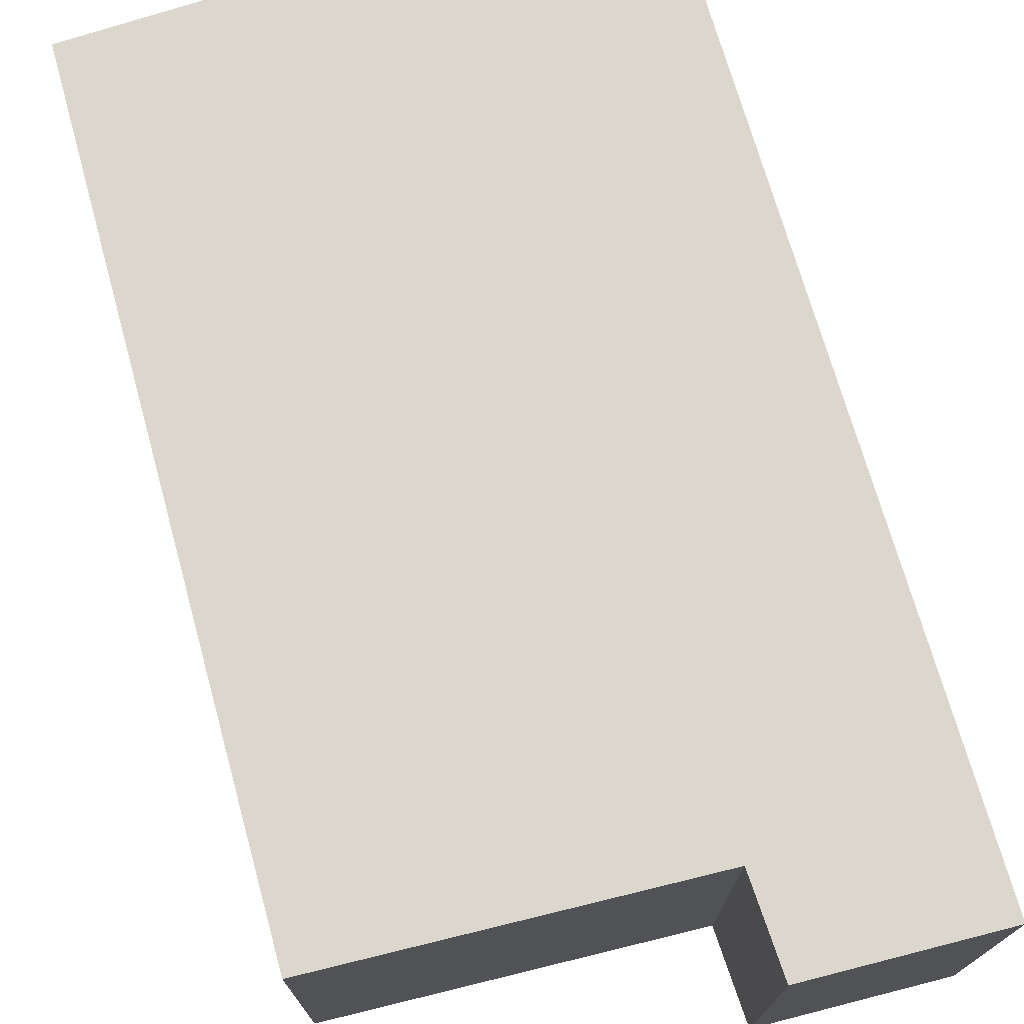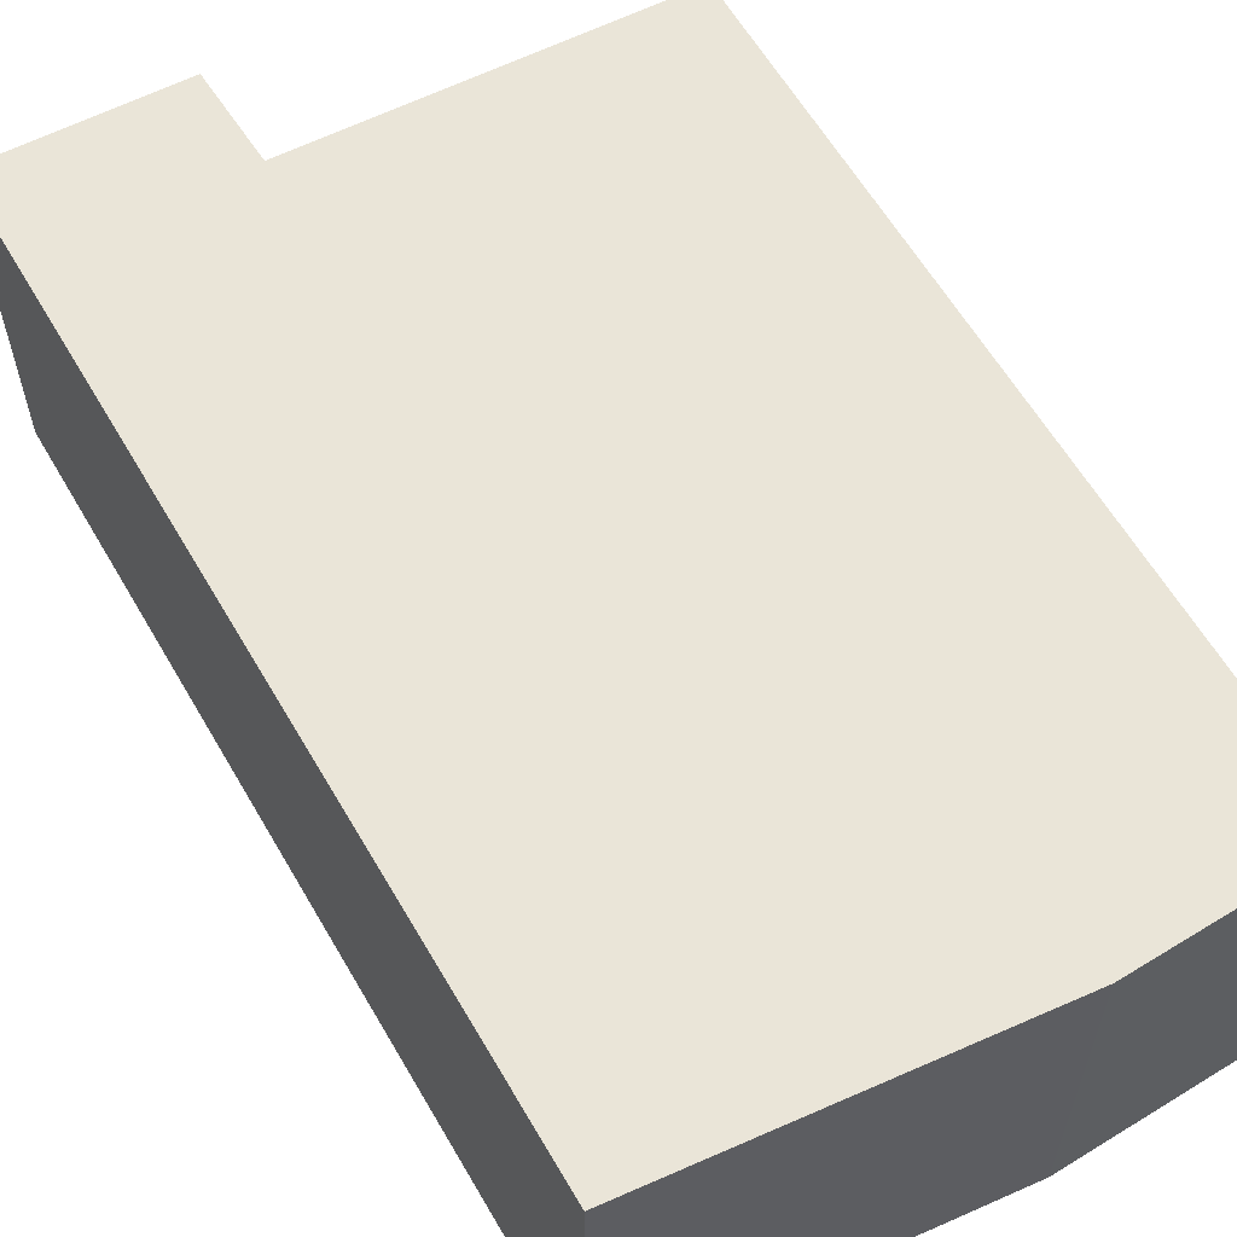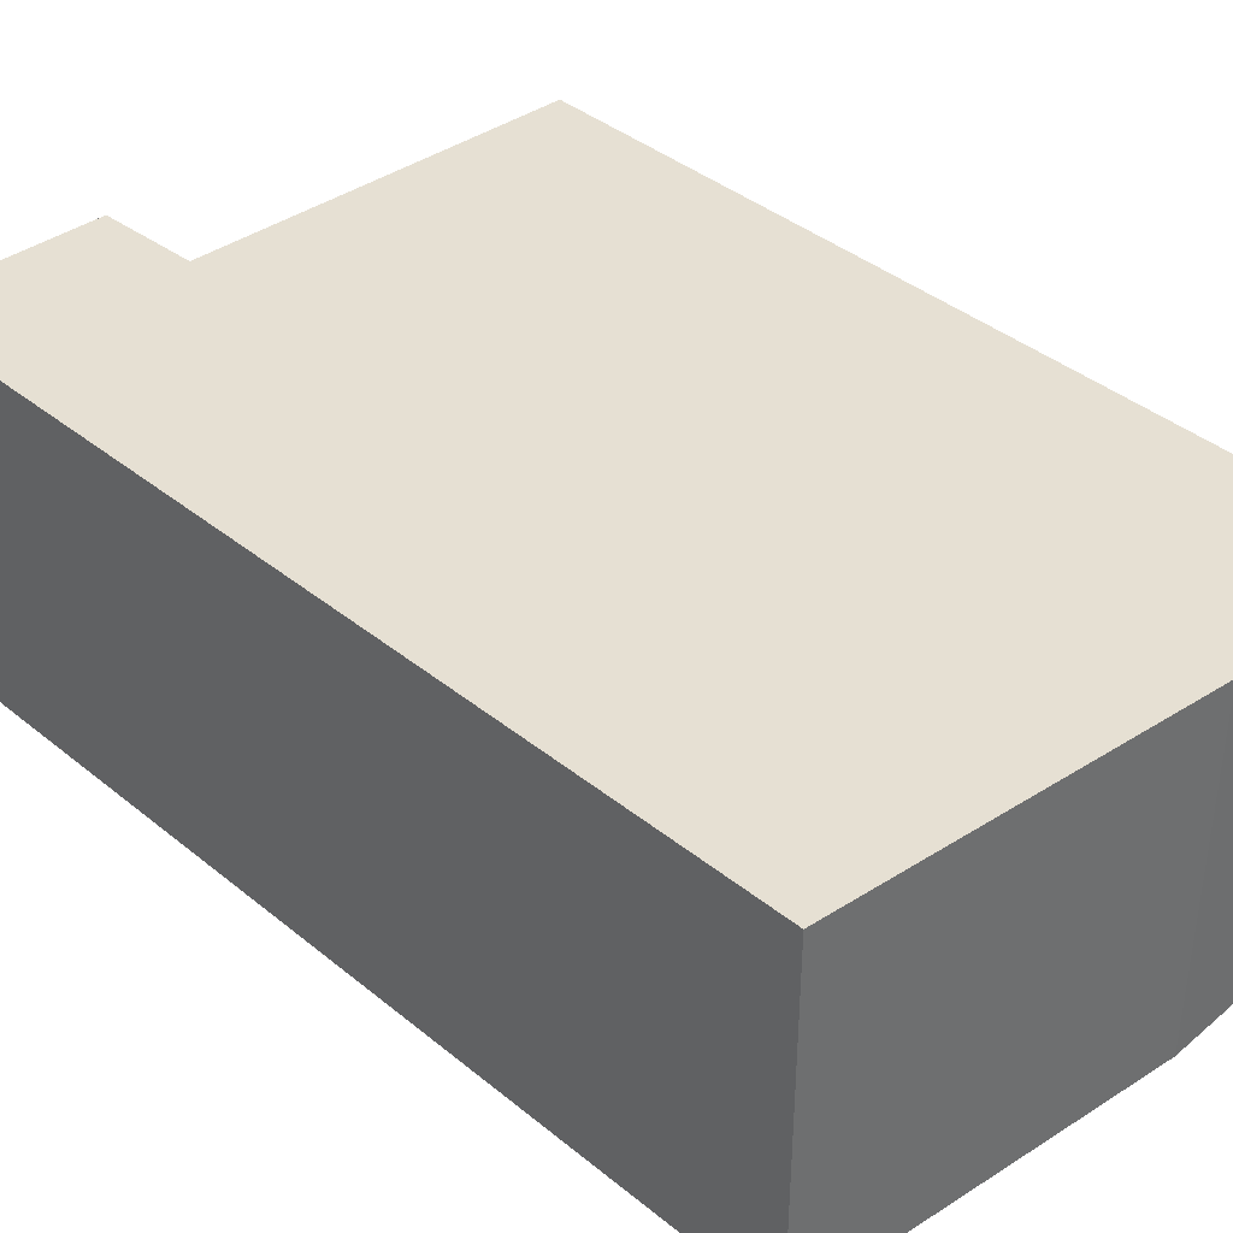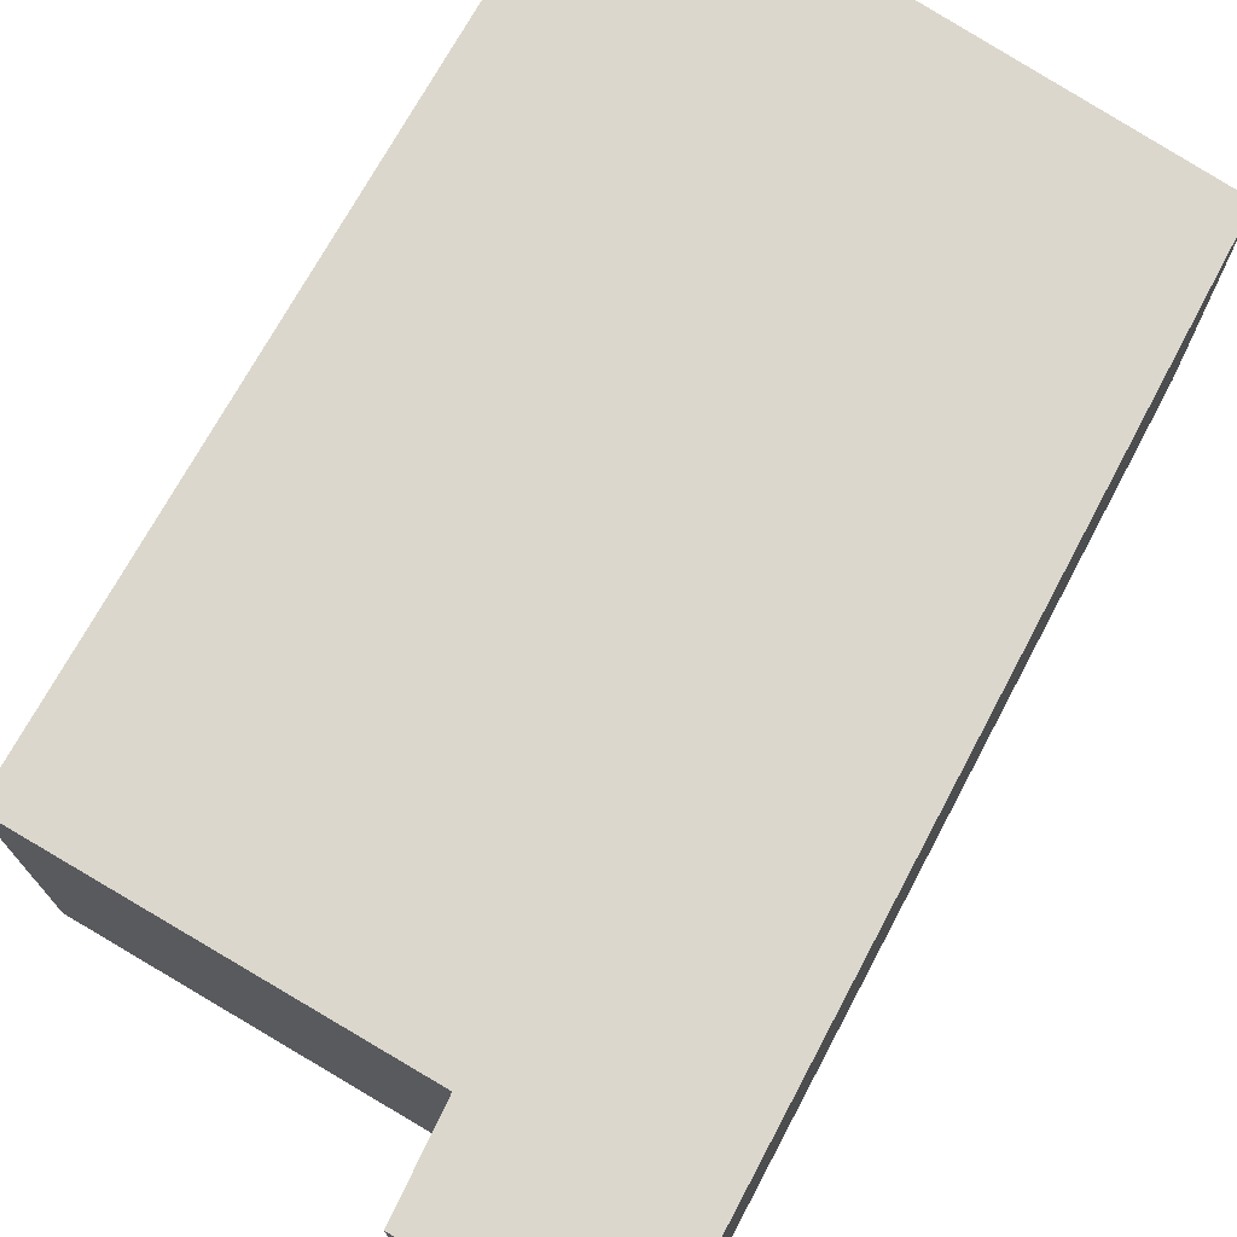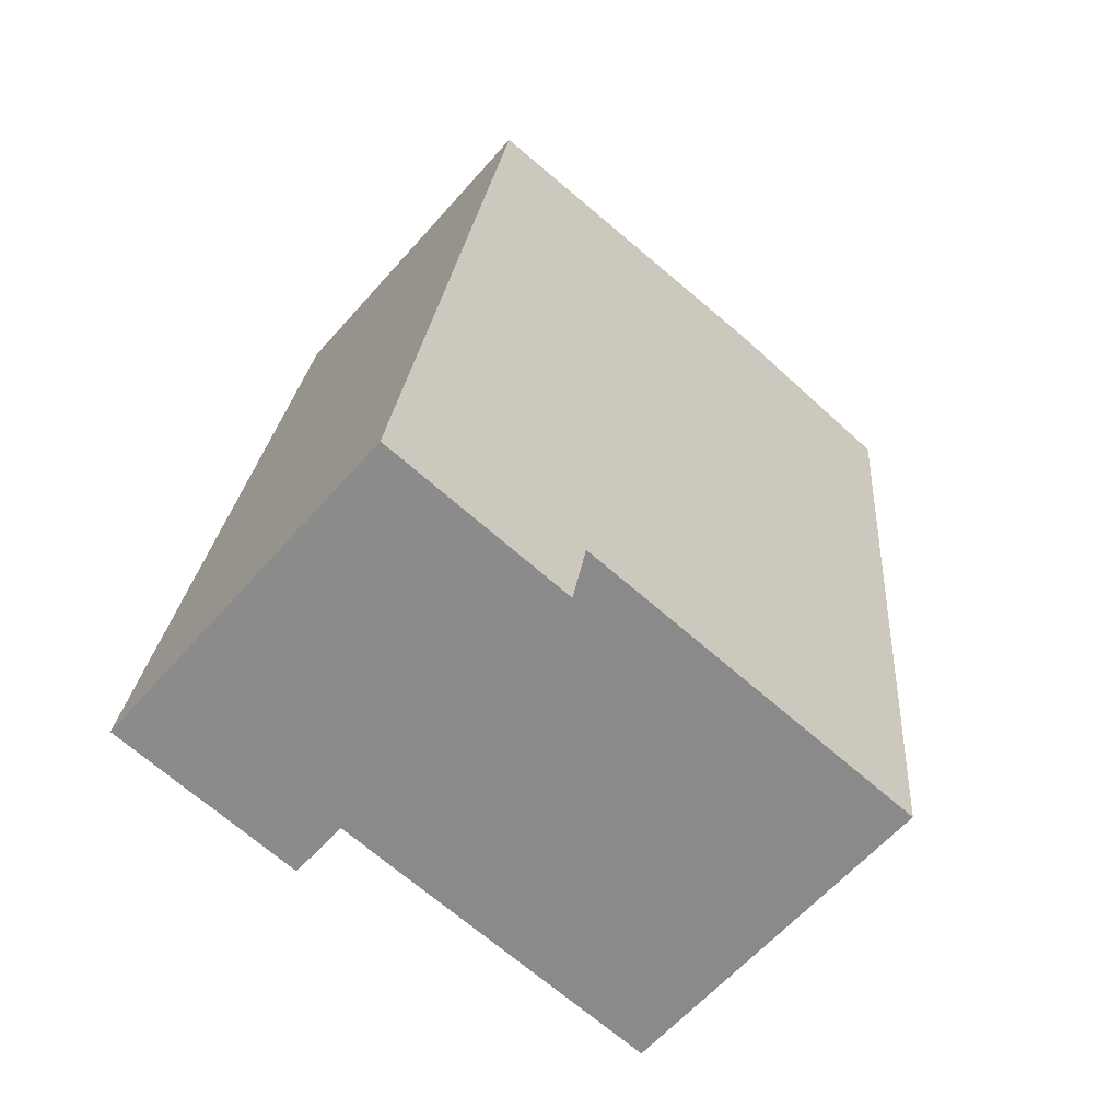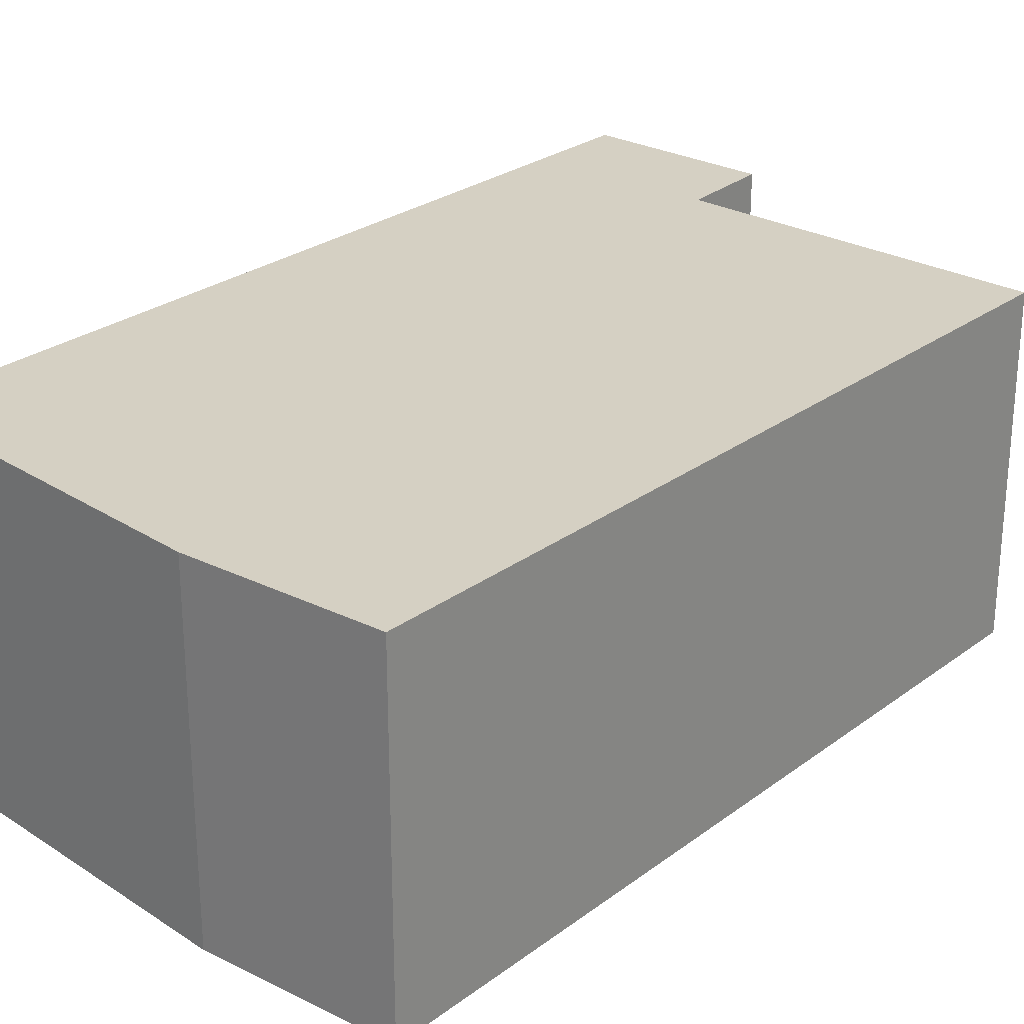
<metadata>
{"format":"obj","ext":"obj","renderer":"f3d","projection":"perspective","resolution":1024,"background":"white","views":[{"elev":73.2,"azim":170.3,"up":"+Y"},{"elev":59.5,"azim":-23.6,"up":"+Y"},{"elev":38.5,"azim":-37.9,"up":"+Y"},{"elev":73.0,"azim":-145.5,"up":"+Y"},{"elev":-61.4,"azim":-41.2,"up":"+Z"},{"elev":26.0,"azim":46.3,"up":"+Y"}]}
</metadata>
<code>
v  5.302 3.156 0.508
v  4.289 3.156 8.352
v  6.051 3.156 8.09
v  1.902 3.156 0.748
v  0.956 3.156 8.392
v  1.886 3.156 0.649
v  1.761 3.156 -0.142
v  0 3.156 1.932e-16
v  0.088 3.156 0.776
v  5.302 -3.111e-17 0.508
v  1.902 -4.58e-17 0.748
v  1.761 8.695e-18 -0.142
v  0 0 0
v  1.886 -3.974e-17 0.649
v  6.051 -4.954e-16 8.09
v  0.956 -5.139e-16 8.392
v  0.088 -4.752e-17 0.776
v  4.289 -5.114e-16 8.352
g defaultobject
f 1 2 3
f 2 1 4
f 2 4 5
f 5 4 6
f 5 6 7
f 5 7 8
f 5 8 9
f 10 4 1
f 4 10 11
f 12 8 7
f 8 12 13
f 11 6 4
f 6 11 7
f 7 11 12
f 12 11 14
f 15 1 3
f 1 15 10
f 13 9 8
f 9 13 5
f 5 13 16
f 16 13 17
f 16 2 5
f 2 16 18
f 18 3 2
f 3 18 15
f 12 17 13
f 17 12 14
f 17 14 16
f 16 14 11
f 16 11 10
f 16 10 15
f 16 15 18

</code>
